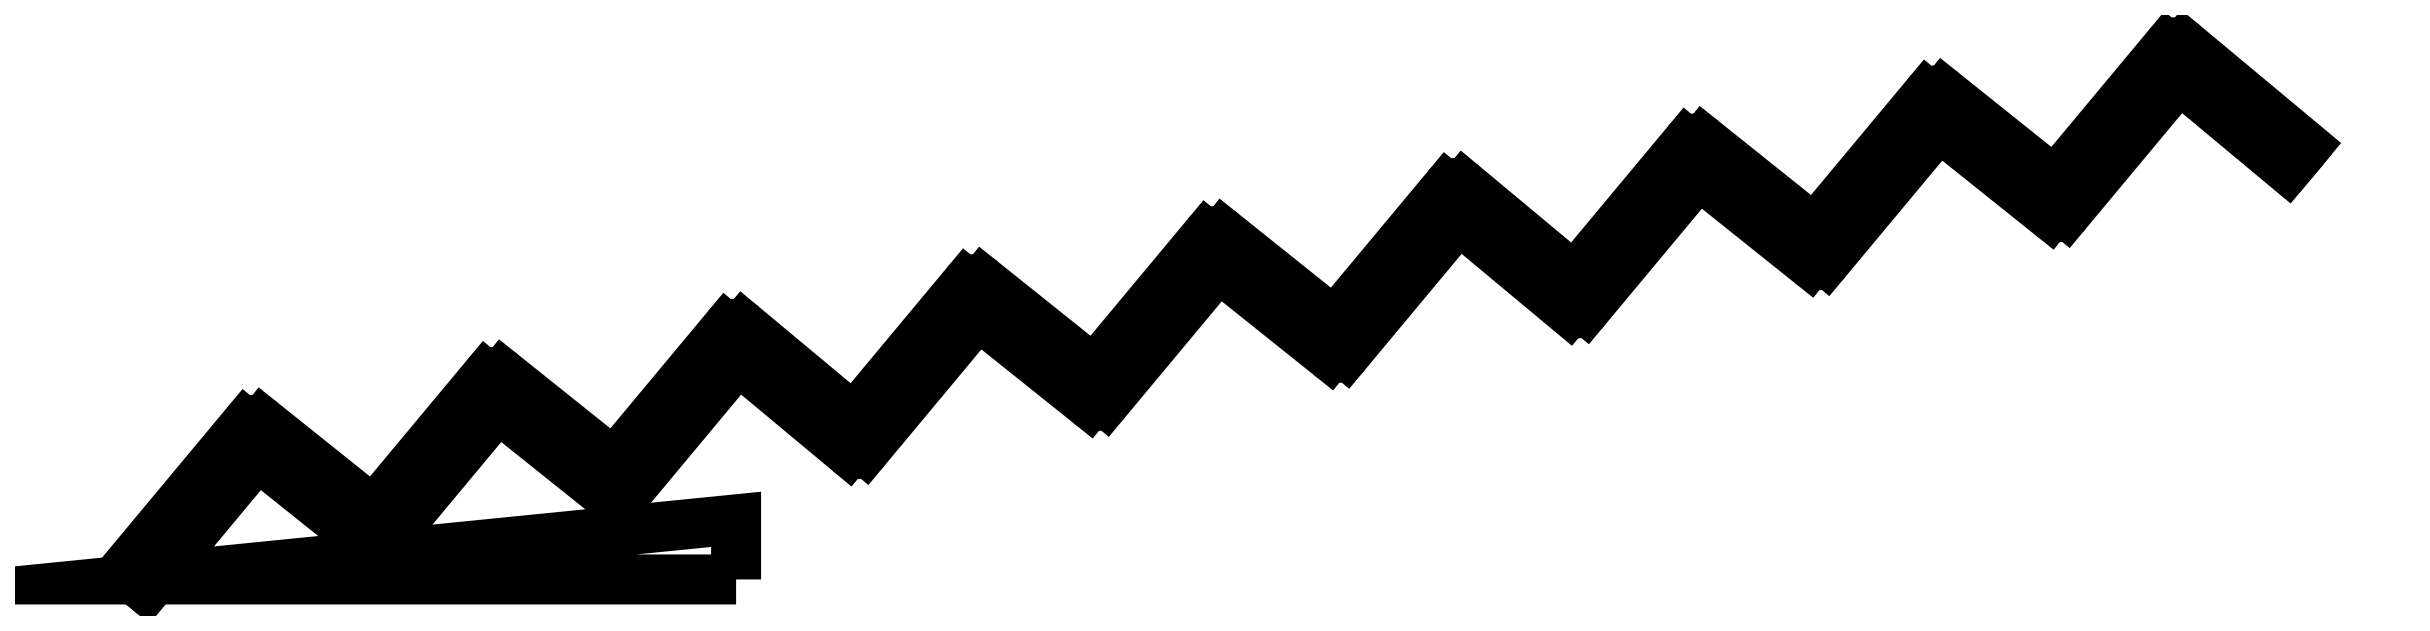
<metadata>
{"format":"dxf","ext":"dxf","renderer":"ezdxf+matplotlib","layout":"modelspace","background":"white","min_lineweight":24,"dpi":150}
</metadata>
<code>
0
SECTION
2
ENTITIES
0
LWPOLYLINE
8
0
90
3
70
1
43
0
10
250
20
0
10
0
20
0
10
250
20
25
0
LINE
8
0
10
50
20
60
30
0
11
100
21
20
31
0
0
LINE
8
0
10
200
20
40
30
0
11
250
21
100
31
0
0
LINE
8
0
10
299.7
20
58.54
30
0
11
349.7
21
118.5
31
0
0
LINE
8
0
10
349.7
20
118.5
30
0
11
399.7
21
78.54
31
0
0
LINE
8
0
10
399.7
20
78.54
30
0
11
449.7
21
138.5
31
0
0
LINE
8
0
10
449.7
20
138.5
30
0
11
499.7
21
98.54
31
0
0
LINE
8
0
10
499.7
20
98.54
30
0
11
549.7
21
158.5
31
0
0
LINE
8
0
10
549.7
20
158.5
30
0
11
599.5
21
117.1
31
0
0
LINE
8
0
10
0
20
0
30
0
11
50
21
60
31
0
0
LINE
8
0
10
100
20
20
30
0
11
150
21
80
31
0
0
LINE
8
0
10
150
20
80
30
0
11
200
21
40
31
0
0
LINE
8
0
10
250
20
100
30
0
11
299.7
21
58.54
31
0
0
LINE
8
0
10
599.5
20
117.1
30
0
11
649.5
21
177.1
31
0
0
LINE
8
0
10
649.5
20
177.1
30
0
11
699.5
21
137.1
31
0
0
LINE
8
0
10
699.5
20
137.1
30
0
11
749.5
21
197.1
31
0
0
LINE
8
0
10
749.5
20
197.1
30
0
11
799.5
21
157.1
31
0
0
LINE
8
0
10
799.5
20
157.1
30
0
11
849.5
21
217.1
31
0
0
LINE
8
0
10
849.5
20
217.1
30
0
11
899.2
21
175.6
31
0
0
CIRCLE
8
0
10
50
20
60
30
0
40
1.5
0
CIRCLE
8
0
10
100
20
20
30
0
40
0
0
CIRCLE
8
0
10
100
20
20
30
0
40
1.5
0
CIRCLE
8
0
10
150
20
80
30
0
40
1.5
0
CIRCLE
8
0
10
200
20
40
30
0
40
1.5
0
CIRCLE
8
0
10
250
20
100
30
0
40
1.5
0
CIRCLE
8
0
10
299.7
20
58.54
30
0
40
1.5
0
CIRCLE
8
0
10
349.7
20
118.5
30
0
40
1.5
0
CIRCLE
8
0
10
399.7
20
78.54
30
0
40
1.5
0
CIRCLE
8
0
10
449.7
20
138.5
30
0
40
1.5
0
CIRCLE
8
0
10
499.7
20
98.54
30
0
40
1.5
0
CIRCLE
8
0
10
549.7
20
158.5
30
0
40
1.5
0
CIRCLE
8
0
10
599.5
20
117.1
30
0
40
1.5
0
CIRCLE
8
0
10
649.5
20
177.1
30
0
40
1.5
0
CIRCLE
8
0
10
699.5
20
137.1
30
0
40
1.5
0
CIRCLE
8
0
10
749.5
20
197.1
30
0
40
1.5
0
CIRCLE
8
0
10
799.5
20
157.1
30
0
40
1.5
0
CIRCLE
8
0
10
849.5
20
217.1
30
0
40
1.5
0
LINE
8
0
10
4.609
20
-3.841
30
0
11
44.57
21
44.11
31
0
0
LINE
8
0
10
58.5
20
45.52
30
0
11
97.02
21
14.7
31
0
0
LINE
8
0
10
104
20
15.41
30
0
11
144.6
21
64.11
31
0
0
LINE
8
0
10
158.5
20
65.52
30
0
11
197
21
34.7
31
0
0
LINE
8
0
10
204
20
35.41
30
0
11
244.4
21
83.87
31
0
0
LINE
8
0
10
258.5
20
85.15
30
0
11
296.7
21
53.29
31
0
0
LINE
8
0
10
303.7
20
53.94
30
0
11
344.3
21
102.7
31
0
0
LINE
8
0
10
358.2
20
104.1
30
0
11
396.8
21
73.25
31
0
0
LINE
8
0
10
403.7
20
73.95
30
0
11
444.3
21
122.7
31
0
0
LINE
8
0
10
458.2
20
124.1
30
0
11
496.8
21
93.25
31
0
0
LINE
8
0
10
503.7
20
93.95
30
0
11
544.1
21
142.4
31
0
0
LINE
8
0
10
558.2
20
143.7
30
0
11
596.4
21
111.8
31
0
0
LINE
8
0
10
603.5
20
112.5
30
0
11
644.1
21
161.2
31
0
0
LINE
8
0
10
658
20
162.6
30
0
11
696.5
21
131.8
31
0
0
LINE
8
0
10
703.5
20
132.5
30
0
11
744.1
21
181.2
31
0
0
LINE
8
0
10
758
20
182.6
30
0
11
796.5
21
151.8
31
0
0
LINE
8
0
10
803.5
20
152.5
30
0
11
843.9
21
201
31
0
0
LINE
8
0
10
857.9
20
202.2
30
0
11
895.4
21
171
31
0
0
LINE
8
0
10
-4.609
20
3.841
30
0
11
46.02
21
64.59
31
0
0
LINE
8
0
10
52.98
20
65.3
30
0
11
91.5
21
34.48
31
0
0
LINE
8
0
10
105.4
20
35.89
30
0
11
146
21
84.59
31
0
0
LINE
8
0
10
153
20
85.3
30
0
11
191.5
21
54.48
31
0
0
LINE
8
0
10
205.4
20
55.89
30
0
11
246
21
104.6
31
0
0
LINE
8
0
10
253.1
20
105.2
30
0
11
291.3
21
73.4
31
0
0
LINE
8
0
10
305.4
20
74.68
30
0
11
345.8
21
123.1
31
0
0
LINE
8
0
10
352.7
20
123.8
30
0
11
391.2
21
93.03
31
0
0
LINE
8
0
10
405.2
20
94.43
30
0
11
445.8
21
143.1
31
0
0
LINE
8
0
10
452.7
20
143.8
30
0
11
491.2
21
113
31
0
0
LINE
8
0
10
505.2
20
114.4
30
0
11
545.8
21
163.2
31
0
0
LINE
8
0
10
552.8
20
163.8
30
0
11
591
21
131.9
31
0
0
LINE
8
0
10
605.1
20
133.2
30
0
11
645.5
21
181.7
31
0
0
LINE
8
0
10
652.5
20
182.4
30
0
11
691
21
151.6
31
0
0
LINE
8
0
10
704.9
20
153
30
0
11
745.5
21
201.7
31
0
0
LINE
8
0
10
752.5
20
202.4
30
0
11
791
21
171.6
31
0
0
LINE
8
0
10
804.9
20
173
30
0
11
845.5
21
221.7
31
0
0
LINE
8
0
10
852.6
20
222.3
30
0
11
903.1
21
180.2
31
0
0
ARC
8
0
10
52.25
20
37.71
30
0
40
10
50
51.34
51
140.2
0
ARC
8
0
10
97.75
20
42.29
30
0
40
10
50
231.3
51
320.2
0
ARC
8
0
10
197.7
20
62.29
30
0
40
10
50
231.3
51
320.2
0
ARC
8
0
10
297.7
20
81.08
30
0
40
10
50
230.2
51
320.2
0
ARC
8
0
10
397.5
20
100.8
30
0
40
10
50
231.3
51
320.2
0
ARC
8
0
10
497.5
20
120.8
30
0
40
10
50
231.3
51
320.2
0
ARC
8
0
10
597.4
20
139.6
30
0
40
10
50
230.2
51
320.2
0
ARC
8
0
10
551.8
20
136
30
0
40
10
50
50.19
51
140.2
0
ARC
8
0
10
452
20
116.3
30
0
40
10
50
51.34
51
140.2
0
ARC
8
0
10
352
20
96.25
30
0
40
10
50
51.34
51
140.2
0
ARC
8
0
10
252
20
77.47
30
0
40
10
50
50.19
51
140.2
0
ARC
8
0
10
152.3
20
57.71
30
0
40
10
50
51.34
51
140.2
0
ARC
8
0
10
651.7
20
154.8
30
0
40
10
50
51.34
51
140.2
0
ARC
8
0
10
697.2
20
159.4
30
0
40
10
50
231.3
51
320.2
0
ARC
8
0
10
751.7
20
174.8
30
0
40
10
50
51.34
51
140.2
0
ARC
8
0
10
797.2
20
179.4
30
0
40
10
50
231.3
51
320.2
0
ARC
8
0
10
851.5
20
194.6
30
0
40
10
50
50.19
51
140.2
0
ARC
8
0
10
849.4
20
218.5
30
0
40
5
50
50.19
51
140.2
0
ARC
8
0
10
799.6
20
155.7
30
0
40
5
50
231.3
51
320.2
0
ARC
8
0
10
749.4
20
198.5
30
0
40
5
50
51.34
51
140.2
0
ARC
8
0
10
699.6
20
135.7
30
0
40
5
50
231.3
51
320.2
0
ARC
8
0
10
649.4
20
178.5
30
0
40
5
50
51.34
51
140.2
0
ARC
8
0
10
599.6
20
115.7
30
0
40
5
50
230.2
51
320.2
0
ARC
8
0
10
549.6
20
160
30
0
40
5
50
50.19
51
140.2
0
ARC
8
0
10
499.9
20
97.15
30
0
40
5
50
231.3
51
320.2
0
ARC
8
0
10
449.6
20
139.9
30
0
40
5
50
51.34
51
140.2
0
ARC
8
0
10
399.9
20
77.15
30
0
40
5
50
231.3
51
320.2
0
ARC
8
0
10
349.6
20
119.9
30
0
40
5
50
51.34
51
140.2
0
ARC
8
0
10
299.9
20
57.14
30
0
40
5
50
230.2
51
320.2
0
ARC
8
0
10
249.9
20
101.4
30
0
40
5
50
50.19
51
140.2
0
ARC
8
0
10
200.1
20
38.61
30
0
40
5
50
231.3
51
320.2
0
ARC
8
0
10
149.9
20
81.39
30
0
40
5
50
51.34
51
140.2
0
ARC
8
0
10
100.1
20
18.61
30
0
40
5
50
231.3
51
320.2
0
ARC
8
0
10
49.86
20
61.39
30
0
40
5
50
51.34
51
140.2
0
ENDSEC
0
EOF

</code>
